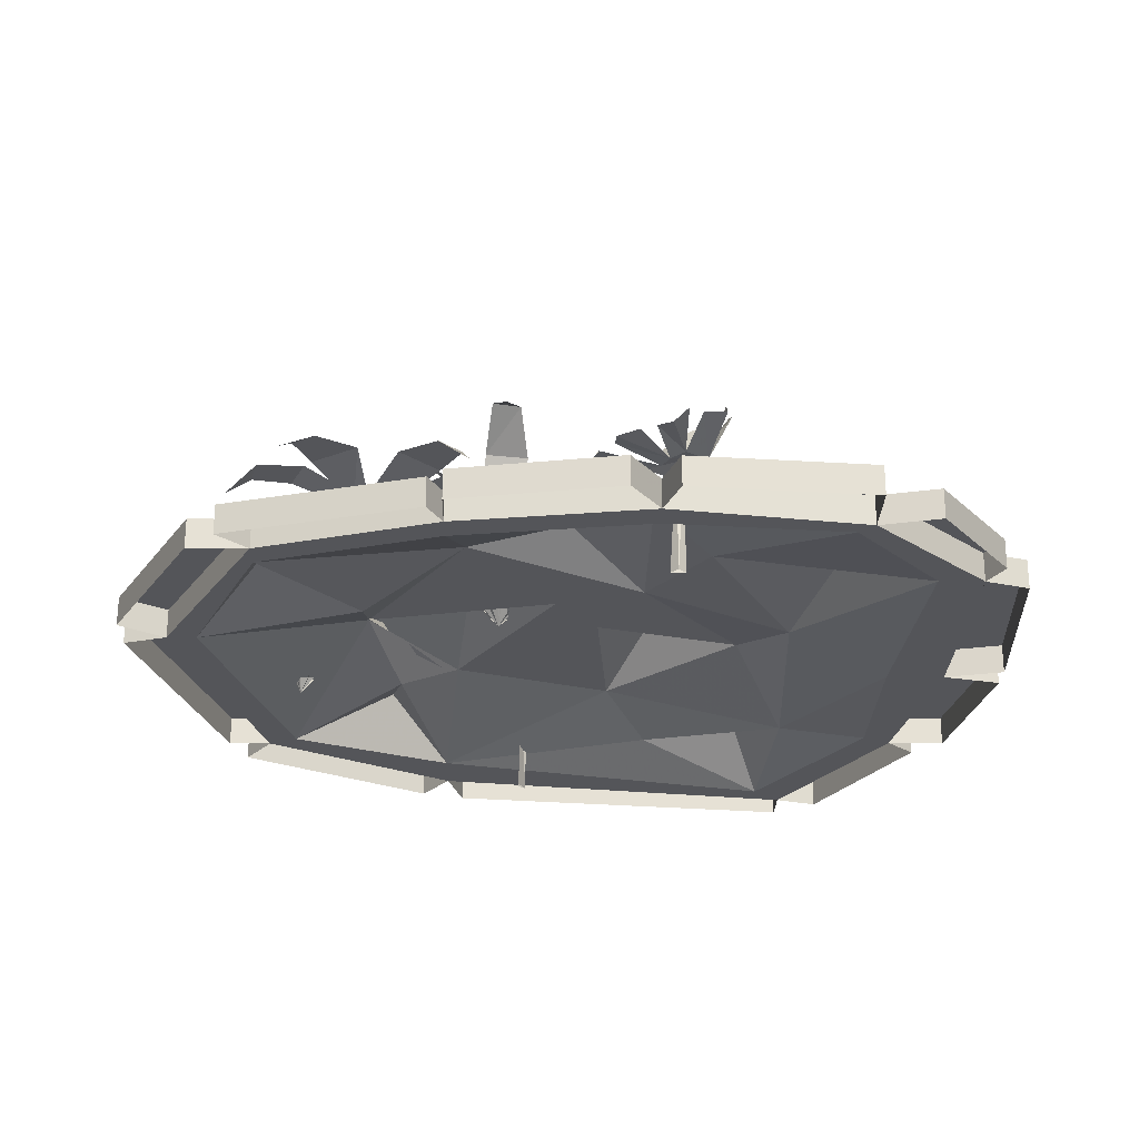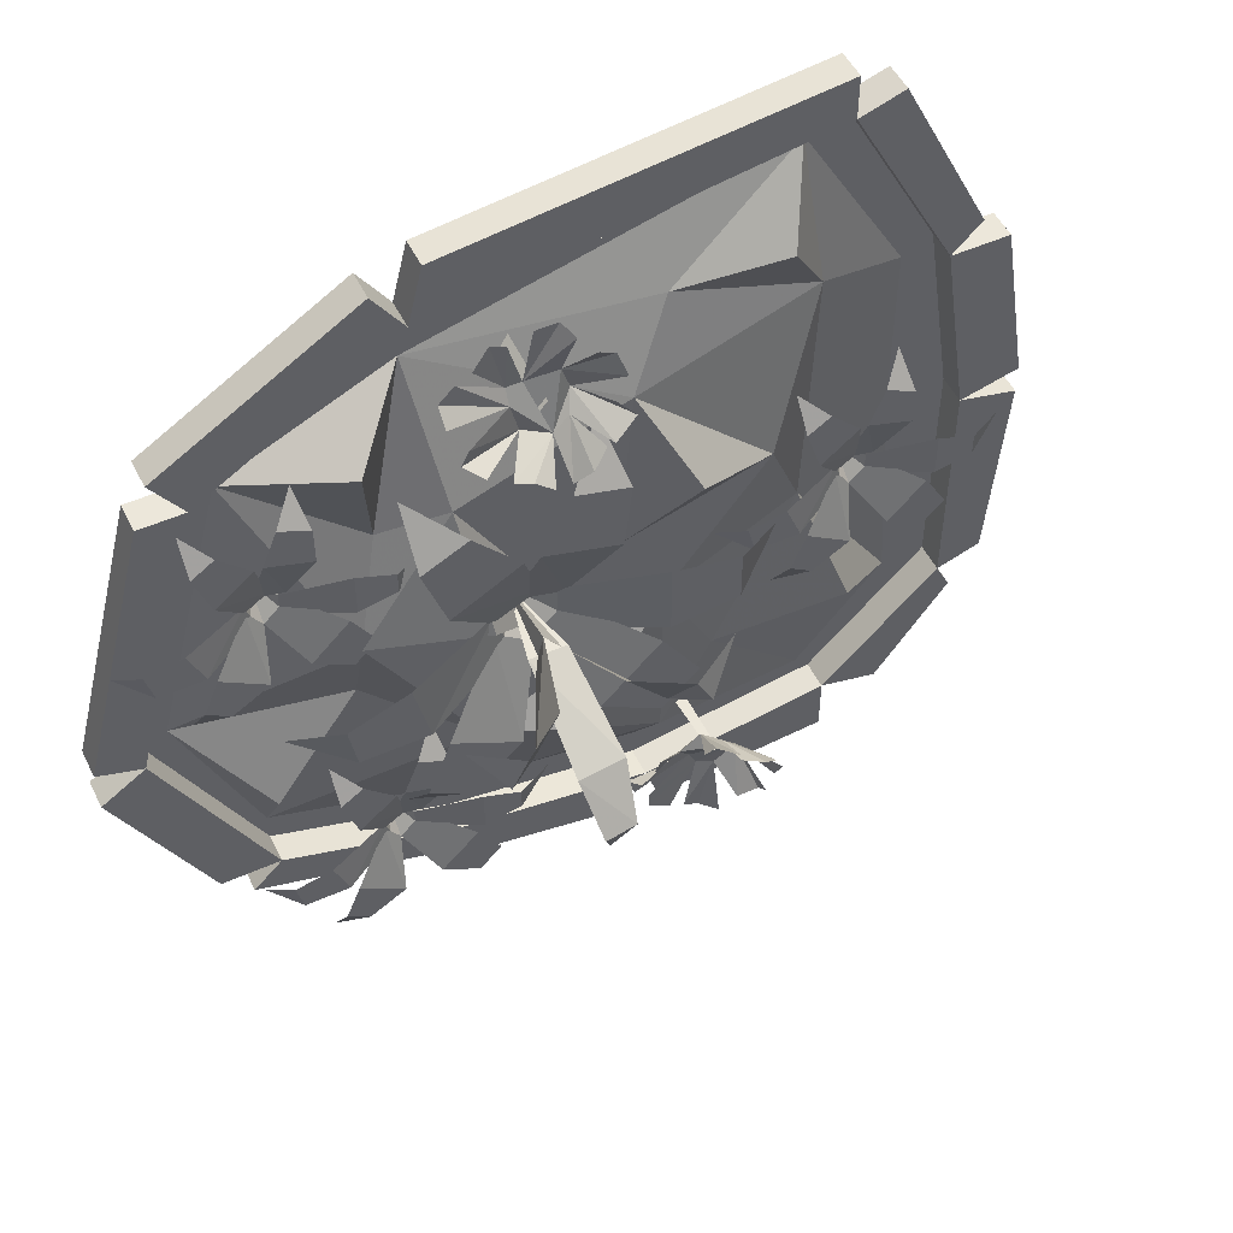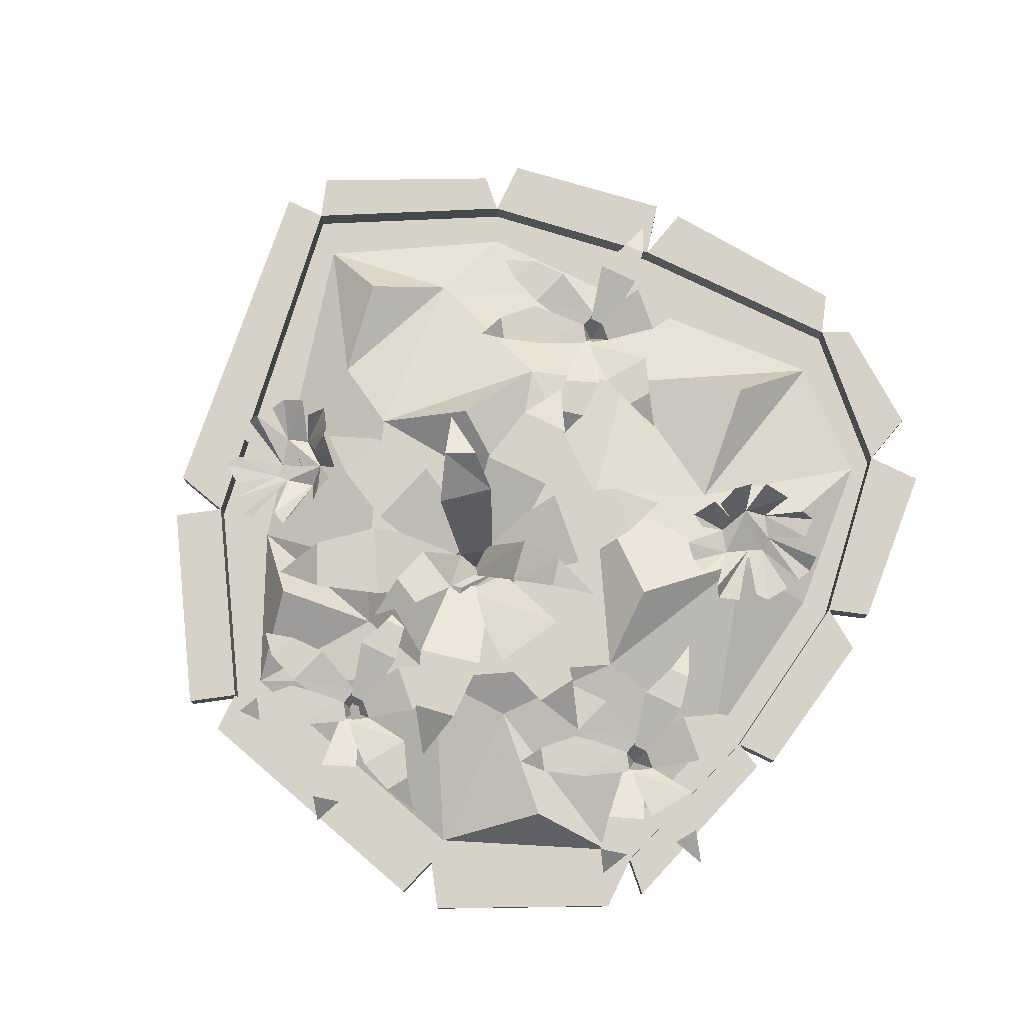
<metadata>
{"format":"obj","ext":"obj","renderer":"f3d","projection":"perspective","resolution":1024,"background":"white","views":[{"elev":-24.8,"azim":178.9,"up":"+Y"},{"elev":51.5,"azim":154.2,"up":"+Z"},{"elev":78.3,"azim":115.8,"up":"+Y"}]}
</metadata>
<code>
v 0.03906 0.2812 -0.1016
v 0.07031 0.2812 -0.1094
v 0.07812 0.2422 -0.0625
v 0.03125 0.2422 -0.05469
v 0.07812 0.1406 -0.007812
v 0.03906 0.1406 -0.007812
v 0.0625 0.0625 0
v 0.05469 0.2578 -0.1562
v -0.01562 0.2812 0.07031
v -0.03125 0.2812 0.03906
v -0.007812 0.2422 0.007812
v 0.03125 0.2422 0.05469
v 0.03906 0.1406 -0.01562
v 0.0625 0.1406 0.01562
v 0.07031 0.1406 -0.01562
v 0.1172 0.2422 0
v 0.09375 0.2422 0.04688
v 0.1562 0.2812 0.02344
v 0.1406 0.2812 0.05469
v 0.1875 0.2578 0.0625
v -0.0625 0.2578 0.08594
v 0 0.0625 -0.0625
v -0.04688 0.0625 0
v -0.09375 0.0625 -0.09375
v 0.09375 0.0625 -0.2031
v 0.2031 0.0625 -0.01562
v 0.09375 0.1094 0
v 0.1094 0.0625 0.125
v -0.0625 0.0625 0.1875
v -0.1094 0.1094 0.09375
v -0.2031 0.0625 0.04688
v -0.25 0.03125 -0.0625
v -0.1562 0.04688 -0.2188
v -0.09375 0.0625 -0.2969
v 0 0.1016 -0.2031
v 0.1094 0 -0.3594
v 0.2969 0 -0.2969
v 0.2031 0.03125 -0.1094
v 0.375 0 -0.1094
v 0.2969 0 0.1875
v 0.1719 0.03125 0.09375
v -0.2656 0.02344 0.2031
v -0.1094 0.03125 0.2656
v -0.2188 0.05469 0.2812
v -0.25 0 0.3594
v -0.3594 0 0.1719
v -0.3594 0 -0.01562
v 0.125 0 0.2656
v -0.375 0 -0.2656
v -0.2969 0.0625 -0.2031
v -0.2812 0 -0.375
v -0.09375 0 -0.3906
v -0.09375 0 -0.4219
v 0.1094 0 -0.3906
v 0.2969 0 -0.3281
v 0.2969 0.05469 -0.2031
v -0.2812 0 0.3906
v -0.3906 0 0.1875
v -0.4219 0 -0.01562
v -0.4219 0 -0.2656
v -0.2969 0 -0.3906
v -0.2969 0.03125 -0.3906
v -0.09375 0.03125 -0.4219
v -0.1094 0 -0.4688
v -0.1094 0.03125 -0.4688
v -0.2969 0 -0.4531
v -0.2969 0.03125 -0.4531
v -0.3594 0 -0.4062
v -0.3594 0.03125 -0.4062
v -0.4375 0 -0.2969
v -0.4375 0.03125 -0.2969
v -0.4219 0.03125 -0.2656
v -0.4688 0 -0.25
v -0.4688 0.03125 -0.25
v -0.4844 0 -0.03125
v -0.4844 0.03125 -0.03125
v -0.4219 0.03125 -0.01562
v -0.4844 0 0
v -0.4844 0.03125 0
v -0.4531 0 0.1875
v -0.4531 0.03125 0.1875
v -0.3906 0.03125 0.1875
v 0.4062 0 -0.1094
v 0.3281 0 0.2031
v 0.1875 0.0625 0.2031
v 0.125 0 0.3281
v 0.125 0.03125 0.3281
v -0.2812 0.03125 0.3906
v -0.2812 0 0.4375
v -0.2812 0.03125 0.4375
v 0.1094 0 0.3906
v 0.1094 0.03125 0.3906
v 0.1562 0 0.375
v 0.1562 0.03125 0.375
v 0.3594 0 0.25
v 0.3594 0.03125 0.25
v 0.3281 0.03125 0.2031
v 0.375 0 0.2031
v 0.375 0.03125 0.2031
v 0.4531 0 -0.09375
v 0.4531 0.03125 -0.09375
v 0.4062 0.03125 -0.1094
v -0.3281 0 0.4062
v -0.4219 0 0.2188
v -0.4219 0.03125 0.2188
v -0.3281 0.03125 0.4062
v 0.1094 0.03125 -0.3906
v 0.1094 0 -0.4375
v 0.1094 0.03125 -0.4375
v -0.0625 0 -0.4688
v -0.0625 0.03125 -0.4688
v 0.2969 0.03125 -0.3281
v 0.3281 0 -0.3594
v 0.3281 0.03125 -0.3594
v 0.125 0 -0.4219
v 0.125 0.03125 -0.4219
v 0.4531 0 -0.1406
v 0.4531 0.03125 -0.1406
v 0.3594 0 -0.3281
v 0.3594 0.03125 -0.3281
v -0.375 0.09375 -0.07031
v -0.3516 0.09375 -0.09375
v -0.3125 0.09375 -0.07031
v -0.3516 0.09375 -0.03125
v -0.2812 0.07031 -0.02344
v -0.3047 0.07031 0
v -0.2812 0.03906 0
v -0.2656 0.07031 0
v -0.2891 0.07031 0.01562
v -0.2344 0.09375 0.04688
v -0.2734 0.09375 0.07812
v -0.2188 0.09375 0.09375
v -0.2422 0.09375 0.1094
v -0.2188 0.07031 0.125
v -0.3828 0.07031 -0.1016
v -0.3984 0.09375 0.007812
v -0.3984 0.09375 -0.01562
v -0.3594 0.09375 -0.02344
v -0.3594 0.09375 0.02344
v -0.2969 0.07031 -0.01562
v -0.2969 0.07031 0.007812
v -0.4375 0.07031 0
v -0.2344 0.09375 -0.1016
v -0.2109 0.09375 -0.08594
v -0.2266 0.09375 -0.04688
v -0.2734 0.09375 -0.07812
v -0.2031 0.07031 -0.125
v -0.2969 0.09375 0.1172
v -0.3281 0.09375 0.1016
v -0.3281 0.09375 0.0625
v -0.2812 0.09375 0.07812
v -0.3047 0.07031 0.007812
v -0.2734 0.07031 0.01562
v -0.3203 0.07031 0.1406
v -0.1719 0.09375 -0.03906
v -0.1641 0.09375 -0.007812
v -0.2031 0.09375 0
v -0.2188 0.09375 -0.03906
v -0.2656 0.07031 0.007812
v -0.2734 0.07031 -0.01562
v -0.1406 0.07031 -0.02344
v 0.09375 0.09375 -0.3516
v 0.1172 0.09375 -0.375
v 0.1562 0.09375 -0.3516
v 0.1172 0.09375 -0.3125
v 0.1875 0.07031 -0.3047
v 0.1641 0.07031 -0.2812
v 0.1875 0.03906 -0.2812
v 0.2031 0.07031 -0.2812
v 0.1797 0.07031 -0.2656
v 0.2344 0.09375 -0.2344
v 0.1953 0.09375 -0.2031
v 0.25 0.09375 -0.1875
v 0.2266 0.09375 -0.1719
v 0.25 0.07031 -0.1562
v 0.08594 0.07031 -0.3828
v 0.07031 0.09375 -0.2734
v 0.07031 0.09375 -0.2969
v 0.1094 0.09375 -0.3047
v 0.1094 0.09375 -0.2578
v 0.1719 0.07031 -0.2969
v 0.1719 0.07031 -0.2734
v 0.03125 0.07031 -0.2812
v 0.2344 0.09375 -0.3828
v 0.2578 0.09375 -0.3672
v 0.2422 0.09375 -0.3281
v 0.1953 0.09375 -0.3594
v 0.2656 0.07031 -0.4062
v 0.1719 0.09375 -0.1641
v 0.1406 0.09375 -0.1797
v 0.1406 0.09375 -0.2188
v 0.1875 0.09375 -0.2031
v 0.1641 0.07031 -0.2734
v 0.1953 0.07031 -0.2656
v 0.1484 0.07031 -0.1406
v 0.2969 0.09375 -0.3203
v 0.3047 0.09375 -0.2891
v 0.2656 0.09375 -0.2812
v 0.25 0.09375 -0.3203
v 0.2031 0.07031 -0.2734
v 0.1953 0.07031 -0.2969
v 0.3281 0.07031 -0.3047
v 0.1875 0.0625 -0.007812
v 0.2109 0.0625 -0.03125
v 0.25 0.0625 -0.007812
v 0.2109 0.0625 0.03125
v 0.2812 0.03906 0.03906
v 0.2578 0.03906 0.0625
v 0.2812 0.007812 0.0625
v 0.2969 0.03906 0.0625
v 0.2734 0.03906 0.07812
v 0.3281 0.0625 0.1094
v 0.2891 0.0625 0.1406
v 0.3438 0.0625 0.1562
v 0.3203 0.0625 0.1719
v 0.3438 0.03906 0.1875
v 0.1797 0.03906 -0.03906
v 0.1641 0.0625 0.07031
v 0.1641 0.0625 0.04688
v 0.2031 0.0625 0.03906
v 0.2031 0.0625 0.08594
v 0.2656 0.03906 0.04688
v 0.2656 0.03906 0.07031
v 0.125 0.03906 0.0625
v 0.3281 0.0625 -0.03906
v 0.3516 0.0625 -0.02344
v 0.3359 0.0625 0.01562
v 0.2891 0.0625 -0.01562
v 0.3594 0.03906 -0.0625
v 0.2656 0.0625 0.1797
v 0.2344 0.0625 0.1641
v 0.2344 0.0625 0.125
v 0.2812 0.0625 0.1406
v 0.2578 0.03906 0.07031
v 0.2891 0.03906 0.07812
v 0.2422 0.03906 0.2031
v 0.3906 0.0625 0.02344
v 0.3984 0.0625 0.05469
v 0.3594 0.0625 0.0625
v 0.3438 0.0625 0.02344
v 0.2969 0.03906 0.07031
v 0.2891 0.03906 0.04688
v 0.4219 0.03906 0.03906
v -0.09375 0.1406 -0.1172
v -0.05469 0.1406 -0.1562
v 0.007812 0.1406 -0.1172
v -0.05469 0.1406 -0.05469
v 0.0625 0.1016 -0.03906
v 0.02344 0.1016 0
v -0.1094 0.1016 -0.1719
v -0.1328 0.1406 0.02344
v -0.1328 0.1406 -0.03125
v -0.0625 0.1406 -0.03906
v -0.0625 0.1406 0.03906
v 0.03125 0.1016 -0.03125
v 0.03125 0.1016 0.02344
v -0.1875 0.1016 0
v 0.1719 0.1406 0.1562
v 0.125 0.1406 0.1797
v 0.07812 0.1406 0.125
v 0.1484 0.1406 0.08594
v 0.04688 0.1016 0.03125
v 0.09375 0.1016 0.007812
v 0.1719 0.1016 0.2109
v 0.1406 0.1406 -0.1719
v 0.1797 0.1406 -0.1484
v 0.1562 0.1406 -0.08594
v 0.08594 0.1406 -0.125
v 0.09375 0.1016 -0.007812
v 0.05469 0.1016 -0.03906
v 0.1875 0.1016 -0.2031
v 0.03125 0.1406 0.1875
v -0.02344 0.1406 0.1719
v -0.01562 0.1406 0.1016
v 0.0625 0.1406 0.125
v 0.02344 0.1016 0.01562
v 0.07812 0.1016 0.03125
v -0.007812 0.1016 0.2344
v 0.2422 0.1406 -0.0625
v 0.25 0.1406 -0.01562
v 0.1875 0.1406 0.007812
v 0.1719 0.1406 -0.0625
v 0.09375 0.1016 0.01562
v 0.07812 0.1016 -0.03125
v 0.2969 0.1016 -0.04688
v -0.125 0 -0.2812
v -0.1172 0 -0.2891
v -0.125 0.125 -0.2812
v -0.1094 0 -0.2812
v -0.1172 0.125 -0.2812
v -0.05469 0.1406 -0.2422
v -0.04688 0.1406 -0.2578
v -0.08594 0.1172 -0.2734
v -0.07031 0.1484 -0.2266
v -0.1094 0.1172 -0.2578
v -0.1406 0.1328 -0.2734
v -0.1016 0.1094 -0.2969
v -0.03906 0.1328 -0.2812
v -0.03125 0.1172 -0.2891
v -0.03906 0.1172 -0.3125
v -0.1641 0.1406 -0.3516
v -0.1641 0.1562 -0.3359
v -0.1484 0.1172 -0.2969
v -0.1406 0.1406 -0.3516
v -0.125 0.1172 -0.3125
v -0.1719 0.1562 -0.3125
v -0.1719 0.1641 -0.2969
v -0.1719 0.1719 -0.2812
v -0.05469 0.1172 -0.3438
v -0.07812 0.1172 -0.3594
v -0.1094 0.1094 -0.3125
v -0.05469 0.1172 -0.3281
v -0.09375 0.1172 -0.3672
v -0.1094 0.1172 -0.375
v -0.125 0.1328 -0.375
v -0.1484 0.1797 -0.25
v -0.125 0.1719 -0.2422
v -0.125 0.1328 -0.2578
v -0.1641 0.1719 -0.2656
v -0.125 0.1719 -0.2344
v -0.1016 0.1641 -0.2188
v -0.09375 0.1562 -0.2344
v 0.03906 -0.03125 0.25
v 0.03906 -0.03125 0.2578
v 0.03906 0.09375 0.25
v 0.03125 -0.03125 0.2656
v 0.03125 0.09375 0.2578
v -0.02344 0.1094 0.3047
v -0.007812 0.1094 0.3125
v 0.01562 0.08594 0.2812
v -0.03125 0.1172 0.2812
v 0.007812 0.08594 0.2578
v 0.03125 0.1016 0.2266
v 0.04688 0.07812 0.2734
v 0.007812 0.1016 0.3281
v 0.01562 0.08594 0.3359
v 0.03906 0.08594 0.3359
v 0.1172 0.1094 0.2344
v 0.1016 0.125 0.2266
v 0.05469 0.08594 0.2266
v 0.1094 0.1094 0.25
v 0.0625 0.08594 0.2578
v 0.07812 0.125 0.2109
v 0.0625 0.1328 0.2109
v 0.04688 0.1406 0.2031
v 0.07812 0.08594 0.3359
v 0.09375 0.08594 0.3125
v 0.0625 0.07812 0.2734
v 0.0625 0.08594 0.3281
v 0.1094 0.08594 0.3047
v 0.125 0.08594 0.2891
v 0.125 0.1016 0.2734
v 0.01562 0.1484 0.2188
v 0 0.1406 0.2344
v 0.01562 0.1016 0.2422
v 0.03125 0.1406 0.2031
v -0.007812 0.1406 0.2344
v -0.03125 0.1328 0.25
v -0.01562 0.125 0.2656
f 1 2 3
f 1 3 4
f 4 3 5
f 4 5 6
f 6 5 7
f 8 2 1
f 9 10 11
f 9 11 12
f 12 11 13
f 12 13 14
f 14 13 7
f 14 7 15
f 14 15 16
f 14 16 17
f 17 16 18
f 17 18 19
f 19 18 20
f 21 10 9
f 22 23 24
f 22 24 25
f 22 25 26
f 22 26 27
f 22 27 28
f 22 28 23
f 23 28 29
f 23 29 30
f 23 30 31
f 23 31 24
f 24 31 32
f 24 32 33
f 24 33 34
f 24 34 35
f 24 35 25
f 25 35 34
f 25 34 36
f 25 36 37
f 25 37 38
f 25 38 26
f 26 38 39
f 26 39 40
f 26 40 41
f 26 41 28
f 26 28 27
f 42 31 29
f 42 29 43
f 42 43 44
f 42 44 45
f 42 45 46
f 42 46 47
f 42 47 32
f 42 32 31
f 41 48 28
f 28 48 29
f 29 48 43
f 43 48 45
f 43 45 44
f 32 47 49
f 32 49 50
f 32 50 33
f 33 50 49
f 33 49 51
f 33 51 34
f 34 51 52
f 34 52 36
f 36 52 53
f 36 53 54
f 36 54 37
f 37 54 55
f 37 55 39
f 37 39 56
f 37 56 38
f 38 56 39
f 45 57 58
f 45 58 46
f 46 58 59
f 46 59 47
f 47 59 49
f 49 59 60
f 49 60 51
f 51 60 61
f 51 61 52
f 52 61 53
f 53 61 62
f 53 62 63
f 53 63 64
f 64 63 65
f 64 65 66
f 66 65 67
f 66 67 61
f 61 67 62
f 61 62 68
f 68 62 69
f 68 69 70
f 70 69 71
f 70 71 60
f 60 71 72
f 60 72 73
f 73 72 74
f 73 74 75
f 75 74 76
f 75 76 59
f 59 76 77
f 59 77 78
f 78 77 79
f 78 79 80
f 80 79 81
f 80 81 58
f 58 81 82
f 58 82 59
f 59 82 77
f 59 77 60
f 60 77 72
f 60 72 61
f 61 72 62
f 62 72 71
f 62 71 69
f 55 83 39
f 39 83 40
f 40 83 84
f 40 84 48
f 40 48 85
f 40 85 41
f 41 85 48
f 84 86 48
f 48 86 45
f 45 86 57
f 57 86 87
f 57 87 88
f 57 88 89
f 89 88 90
f 89 90 91
f 91 90 92
f 91 92 86
f 86 92 87
f 86 87 93
f 93 87 94
f 93 94 95
f 95 94 96
f 95 96 84
f 84 96 97
f 84 97 98
f 98 97 99
f 98 99 100
f 100 99 101
f 100 101 83
f 83 101 102
f 83 102 84
f 84 102 97
f 84 97 86
f 86 97 87
f 87 97 96
f 87 96 94
f 29 31 30
f 97 102 101
f 97 101 99
f 88 87 92
f 88 92 90
f 81 79 77
f 81 77 82
f 103 104 105
f 103 105 106
f 103 106 57
f 57 106 88
f 57 88 58
f 58 88 82
f 58 82 104
f 104 82 105
f 105 82 106
f 106 82 88
f 76 74 72
f 76 72 77
f 63 62 67
f 63 67 65
f 54 53 63
f 54 63 107
f 54 107 108
f 108 107 109
f 108 109 110
f 110 109 111
f 110 111 53
f 53 111 63
f 63 111 107
f 107 111 109
f 55 54 107
f 55 107 112
f 55 112 113
f 113 112 114
f 113 114 115
f 115 114 116
f 115 116 54
f 54 116 107
f 107 116 112
f 112 116 114
f 83 55 112
f 83 112 102
f 83 102 117
f 117 102 118
f 117 118 119
f 119 118 120
f 119 120 55
f 55 120 112
f 112 120 102
f 102 120 118
f 121 122 123
f 121 123 124
f 124 123 125
f 124 125 126
f 126 125 127
f 127 125 128
f 127 128 129
f 129 128 130
f 129 130 131
f 131 130 132
f 131 132 133
f 133 132 134
f 135 122 121
f 136 137 138
f 136 138 139
f 139 138 140
f 139 140 141
f 141 140 127
f 142 137 136
f 143 144 145
f 143 145 146
f 146 145 128
f 146 128 125
f 147 144 143
f 148 149 150
f 148 150 151
f 151 150 152
f 151 152 153
f 153 152 127
f 154 149 148
f 155 156 157
f 155 157 158
f 158 157 159
f 158 159 160
f 160 159 127
f 161 156 155
f 162 163 164
f 162 164 165
f 165 164 166
f 165 166 167
f 167 166 168
f 168 166 169
f 168 169 170
f 170 169 171
f 170 171 172
f 172 171 173
f 172 173 174
f 174 173 175
f 176 163 162
f 177 178 179
f 177 179 180
f 180 179 181
f 180 181 182
f 182 181 168
f 183 178 177
f 184 185 186
f 184 186 187
f 187 186 169
f 187 169 166
f 188 185 184
f 189 190 191
f 189 191 192
f 192 191 193
f 192 193 194
f 194 193 168
f 195 190 189
f 196 197 198
f 196 198 199
f 199 198 200
f 199 200 201
f 201 200 168
f 202 197 196
f 203 204 205
f 203 205 206
f 206 205 207
f 206 207 208
f 208 207 209
f 209 207 210
f 209 210 211
f 211 210 212
f 211 212 213
f 213 212 214
f 213 214 215
f 215 214 216
f 217 204 203
f 218 219 220
f 218 220 221
f 221 220 222
f 221 222 223
f 223 222 209
f 224 219 218
f 225 226 227
f 225 227 228
f 228 227 210
f 228 210 207
f 229 226 225
f 230 231 232
f 230 232 233
f 233 232 234
f 233 234 235
f 235 234 209
f 236 231 230
f 237 238 239
f 237 239 240
f 240 239 241
f 240 241 242
f 242 241 209
f 243 238 237
f 244 245 246
f 244 246 247
f 247 246 248
f 247 248 249
f 249 248 7
f 250 245 244
f 251 252 253
f 251 253 254
f 254 253 255
f 254 255 256
f 256 255 7
f 257 252 251
f 258 259 260
f 258 260 261
f 261 260 262
f 261 262 263
f 263 262 7
f 264 259 258
f 265 266 267
f 265 267 268
f 268 267 269
f 268 269 270
f 270 269 7
f 271 266 265
f 272 273 274
f 272 274 275
f 275 274 276
f 275 276 277
f 277 276 7
f 278 273 272
f 279 280 281
f 279 281 282
f 282 281 283
f 282 283 284
f 284 283 7
f 285 280 279
f 286 287 288
f 286 288 288
f 286 288 289
f 289 288 290
f 289 290 287
f 287 290 288
f 286 286 288
f 286 288 288
f 291 292 293
f 291 293 294
f 291 294 293
f 291 293 292
f 295 294 293
f 295 293 294
f 293 295 296
f 293 296 297
f 293 297 298
f 293 298 297
f 297 298 299
f 297 299 300
f 297 300 299
f 297 299 298
f 301 302 303
f 301 303 304
f 301 304 303
f 301 303 302
f 305 304 303
f 305 303 304
f 303 305 296
f 303 296 306
f 303 306 296
f 296 306 307
f 296 307 308
f 296 308 307
f 296 307 306
f 309 310 311
f 309 311 312
f 309 312 311
f 309 311 310
f 297 312 311
f 297 311 312
f 311 297 296
f 311 296 305
f 311 305 313
f 311 313 305
f 305 313 314
f 305 314 315
f 305 315 314
f 305 314 313
f 316 317 318
f 316 318 319
f 316 319 318
f 316 318 317
f 296 319 318
f 296 318 319
f 318 296 295
f 318 295 320
f 318 320 295
f 295 320 321
f 295 321 322
f 295 322 321
f 295 321 320
f 323 324 325
f 323 325 325
f 323 325 326
f 326 325 327
f 326 327 324
f 324 327 325
f 323 323 325
f 323 325 325
f 328 329 330
f 328 330 331
f 328 331 330
f 328 330 329
f 332 331 330
f 332 330 331
f 330 332 333
f 330 333 334
f 330 334 335
f 330 335 334
f 334 335 336
f 334 336 337
f 334 337 336
f 334 336 335
f 338 339 340
f 338 340 341
f 338 341 340
f 338 340 339
f 342 341 340
f 342 340 341
f 340 342 333
f 340 333 343
f 340 343 333
f 333 343 344
f 333 344 345
f 333 345 344
f 333 344 343
f 346 347 348
f 346 348 349
f 346 349 348
f 346 348 347
f 334 349 348
f 334 348 349
f 348 334 333
f 348 333 342
f 348 342 350
f 348 350 342
f 342 350 351
f 342 351 352
f 342 352 351
f 342 351 350
f 353 354 355
f 353 355 356
f 353 356 355
f 353 355 354
f 333 356 355
f 333 355 356
f 355 333 332
f 355 332 357
f 355 357 332
f 332 357 358
f 332 358 359
f 332 359 358
f 332 358 357

</code>
